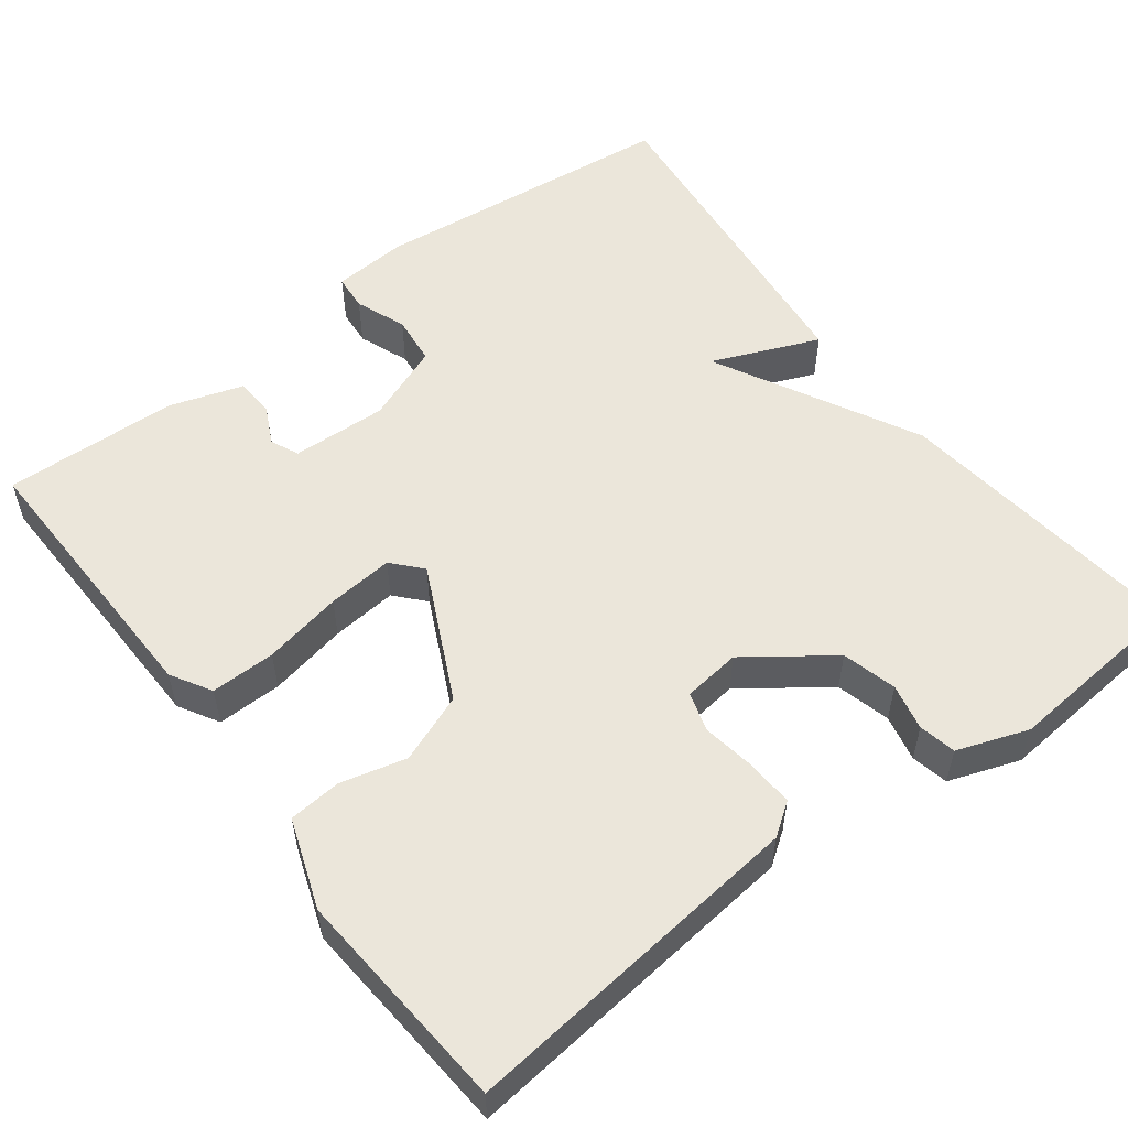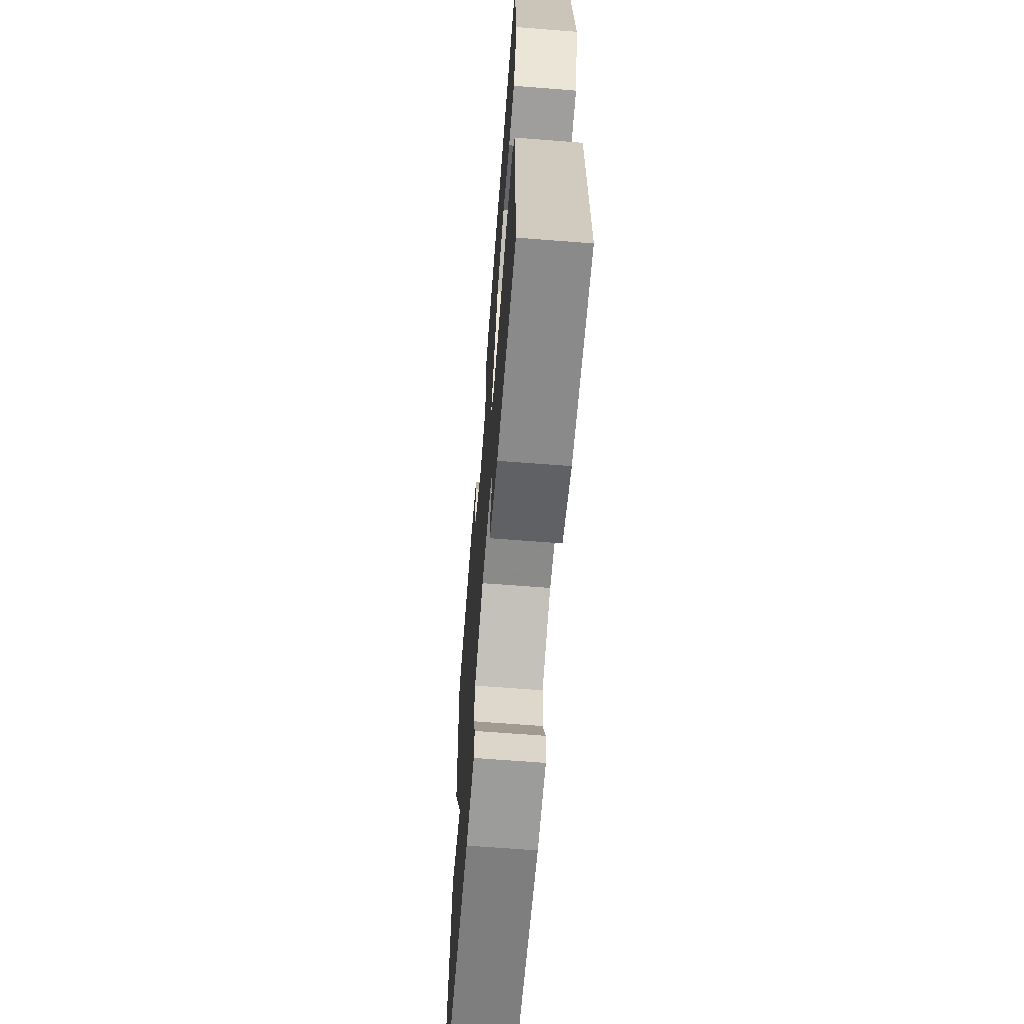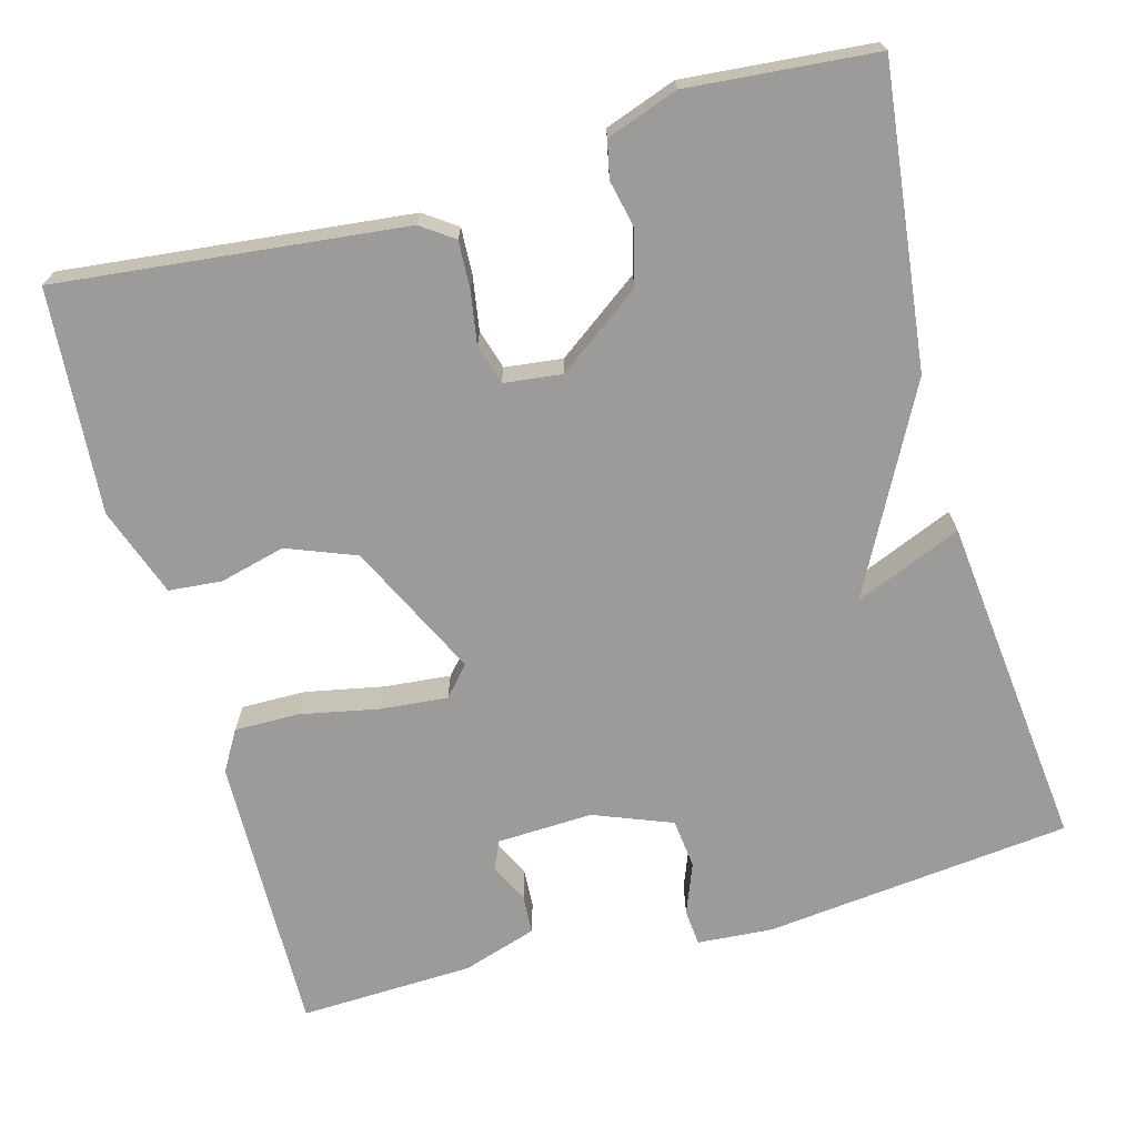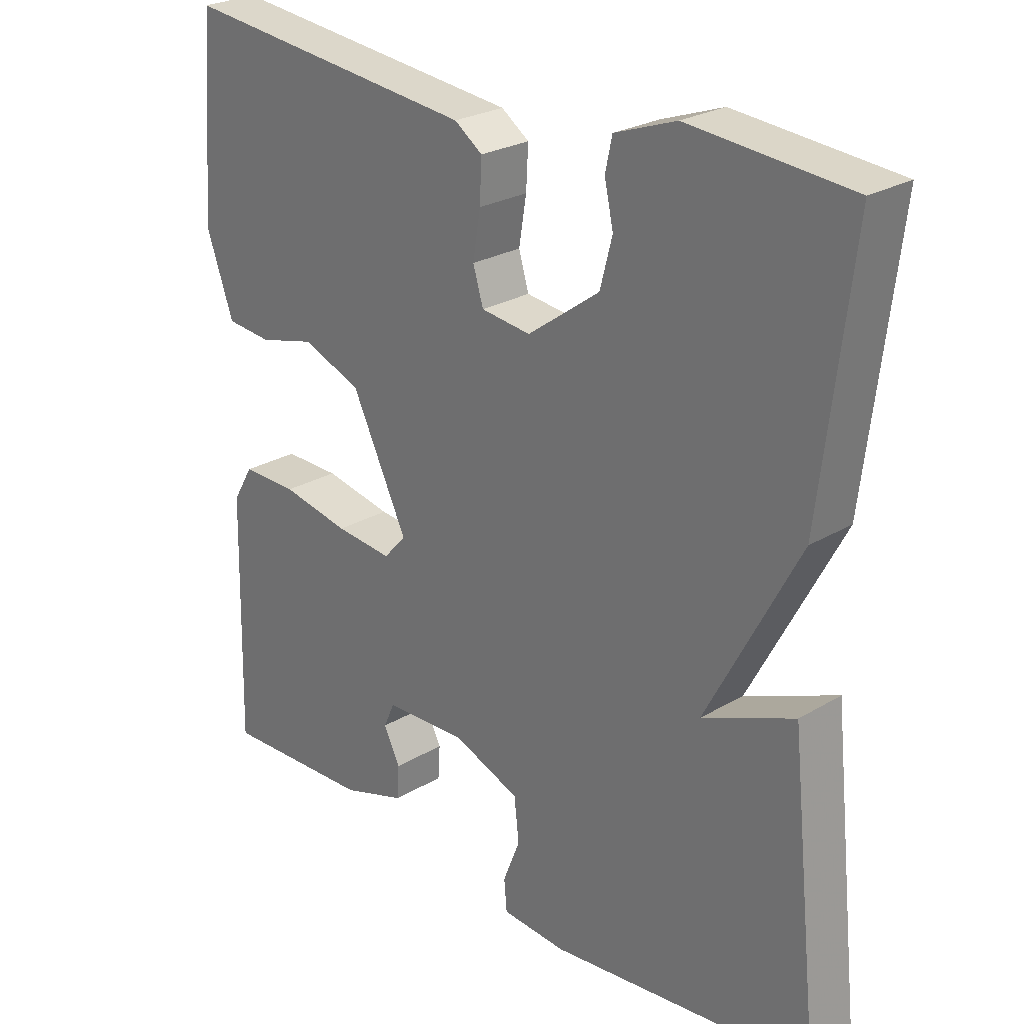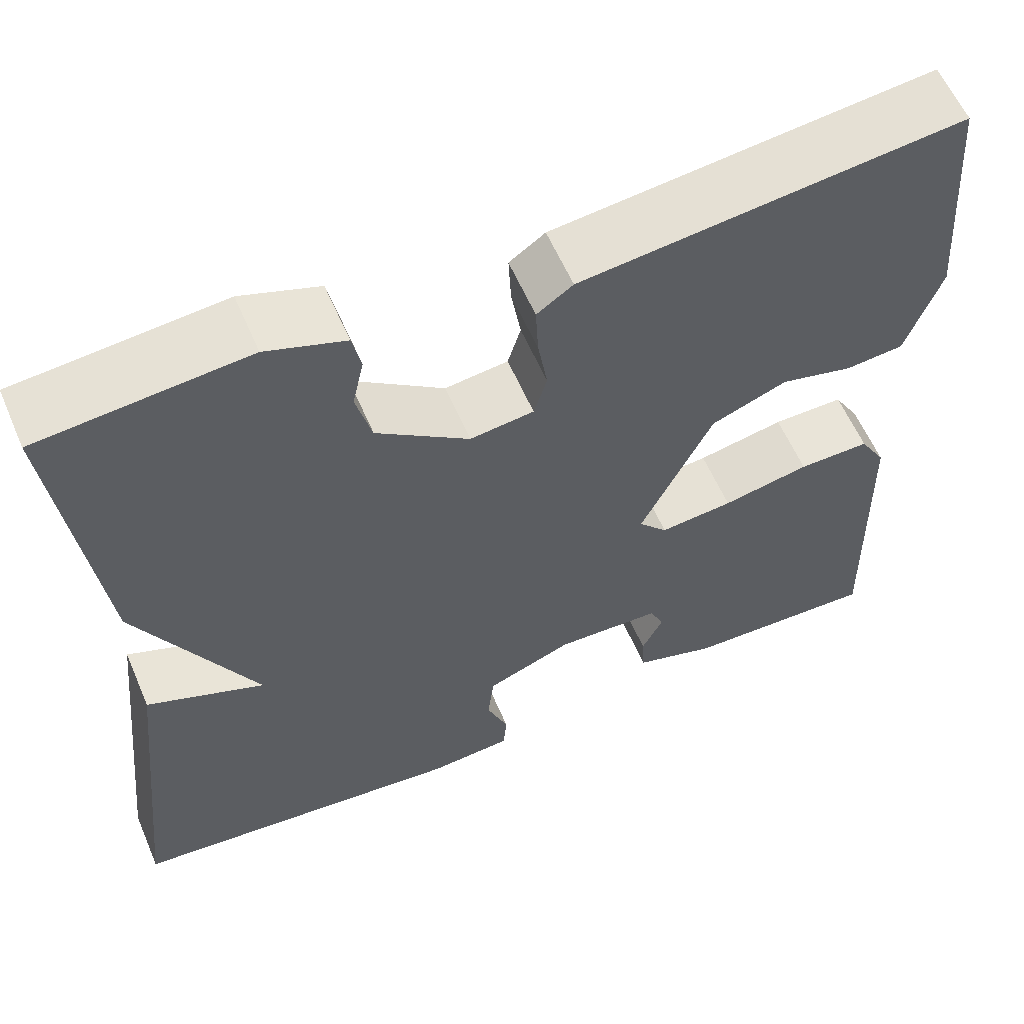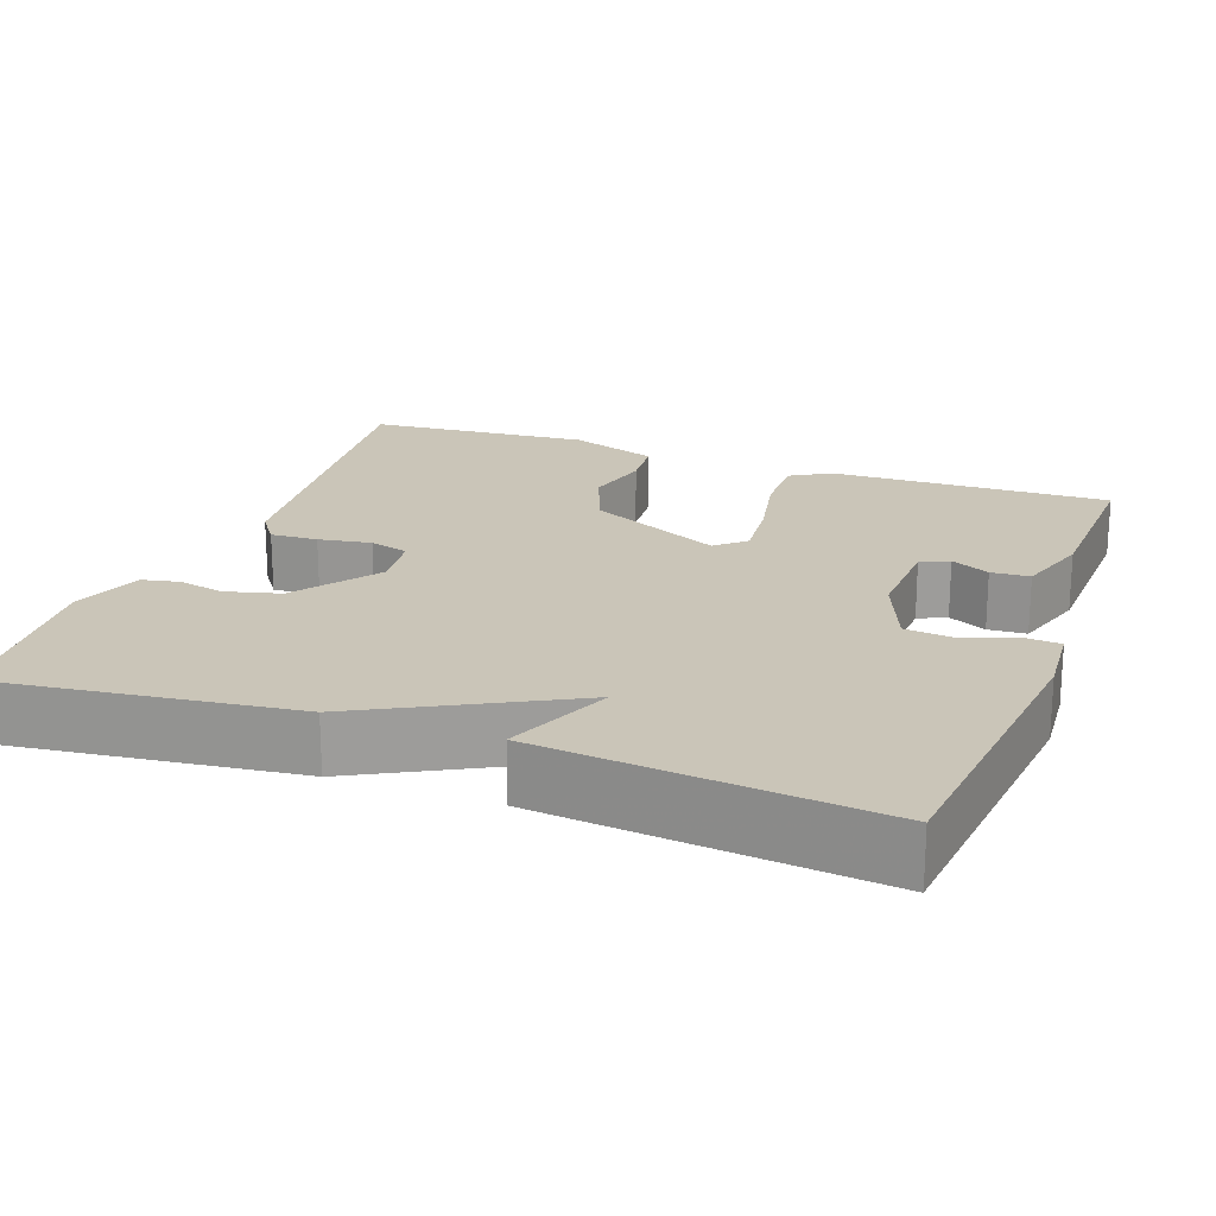
<metadata>
{"format":"obj","ext":"obj","renderer":"f3d","projection":"perspective","resolution":1024,"background":"white","views":[{"elev":54.7,"azim":-37.1,"up":"+Y"},{"elev":-65.7,"azim":-94.5,"up":"+Z"},{"elev":-69.7,"azim":15.5,"up":"+Y"},{"elev":25.4,"azim":46.3,"up":"+Z"},{"elev":59.3,"azim":156.8,"up":"+Z"},{"elev":20.3,"azim":110.0,"up":"+Y"}]}
</metadata>
<code>
v 0.5 0.07 -0.5
v 0.111 0.07 -0.542
v 0.016 0.07 -0.535
v 0.012 0.07 -0.489
v 0.037 0.07 -0.425
v 0.03 0.07 -0.362
v -0.069 0.07 -0.323
v -0.19 0.07 -0.328
v -0.206 0.07 -0.364
v -0.182 0.07 -0.413
v -0.185 0.07 -0.462
v -0.279 0.07 -0.492
v -0.5 0.07 -0.5
v -0.492 0.07 -0.144
v -0.462 0.07 -0.093
v -0.38 0.07 -0.094
v -0.28 0.07 -0.114
v -0.196 0.07 -0.122
v -0.163 0.07 -0.085
v -0.245 0.07 0.085
v -0.332 0.07 0.119
v -0.415 0.07 0.098
v -0.482 0.07 0.104
v -0.522 0.07 0.217
v -0.5 0.07 0.5
v -0.063 0.07 0.452
v -0.022 0.07 0.423
v -0.025 0.07 0.363
v -0.036 0.07 0.296
v -0.021 0.07 0.246
v 0.052 0.07 0.237
v 0.158 0.07 0.314
v 0.176 0.07 0.383
v 0.163 0.07 0.442
v 0.173 0.07 0.489
v 0.263 0.07 0.521
v 0.5 0.07 0.5
v 0.455 0.07 0.124
v 0.32 0.07 -0.132
v 0.455 0.07 -0.076
v 0.5 0 -0.5
v 0.111 0 -0.542
v 0.016 0 -0.535
v 0.012 0 -0.489
v 0.037 0 -0.425
v 0.03 0 -0.362
v -0.069 0 -0.323
v -0.19 0 -0.328
v -0.206 0 -0.364
v -0.182 0 -0.413
v -0.185 0 -0.462
v -0.279 0 -0.492
v -0.5 0 -0.5
v -0.492 0 -0.144
v -0.462 0 -0.093
v -0.38 0 -0.094
v -0.28 0 -0.114
v -0.196 0 -0.122
v -0.163 0 -0.085
v -0.245 0 0.085
v -0.332 0 0.119
v -0.415 0 0.098
v -0.482 0 0.104
v -0.522 0 0.217
v -0.5 0 0.5
v -0.063 0 0.452
v -0.022 0 0.423
v -0.025 0 0.363
v -0.036 0 0.296
v -0.021 0 0.246
v 0.052 0 0.237
v 0.158 0 0.314
v 0.176 0 0.383
v 0.163 0 0.442
v 0.173 0 0.489
v 0.263 0 0.521
v 0.5 0 0.5
v 0.455 0 0.124
v 0.32 0 -0.132
v 0.455 0 -0.076
f 3 4 5
f 2 3 5
f 1 2 5
f 40 1 5
f 39 40 5
f 37 38 39
f 36 37 39
f 35 36 39
f 34 35 39
f 33 34 39
f 39 5 6
f 33 39 6
f 32 33 6
f 31 32 6 7
f 30 31 7 8
f 29 30 8 9
f 27 28 29
f 26 27 29
f 25 26 29
f 24 25 29
f 23 24 29
f 22 23 29
f 21 22 29
f 20 21 29
f 19 20 29
f 19 29 9
f 18 19 9
f 17 18 9
f 16 17 9
f 14 15 16
f 13 14 16
f 12 13 16
f 11 12 16
f 10 11 16
f 9 10 16
f 45 44 43
f 45 43 42
f 45 42 41
f 45 41 80
f 45 80 79
f 79 78 77
f 79 77 76
f 79 76 75
f 79 75 74
f 79 74 73
f 46 45 79
f 46 79 73
f 46 73 72
f 47 46 72 71
f 48 47 71 70
f 49 48 70 69
f 69 68 67
f 69 67 66
f 69 66 65
f 69 65 64
f 69 64 63
f 69 63 62
f 69 62 61
f 69 61 60
f 69 60 59
f 49 69 59
f 49 59 58
f 49 58 57
f 49 57 56
f 56 55 54
f 56 54 53
f 56 53 52
f 56 52 51
f 56 51 50
f 56 50 49
f 1 41 42 2
f 2 42 43 3
f 3 43 44 4
f 4 44 45 5
f 5 45 46 6
f 6 46 47 7
f 7 47 48 8
f 8 48 49 9
f 9 49 50 10
f 10 50 51 11
f 11 51 52 12
f 12 52 53 13
f 13 53 54 14
f 14 54 55 15
f 15 55 56 16
f 16 56 57 17
f 17 57 58 18
f 18 58 59 19
f 19 59 60 20
f 20 60 61 21
f 21 61 62 22
f 22 62 63 23
f 23 63 64 24
f 24 64 65 25
f 25 65 66 26
f 26 66 67 27
f 27 67 68 28
f 28 68 69 29
f 29 69 70 30
f 30 70 71 31
f 31 71 72 32
f 32 72 73 33
f 33 73 74 34
f 34 74 75 35
f 35 75 76 36
f 36 76 77 37
f 37 77 78 38
f 38 78 79 39
f 39 79 80 40
f 40 80 41 1

</code>
